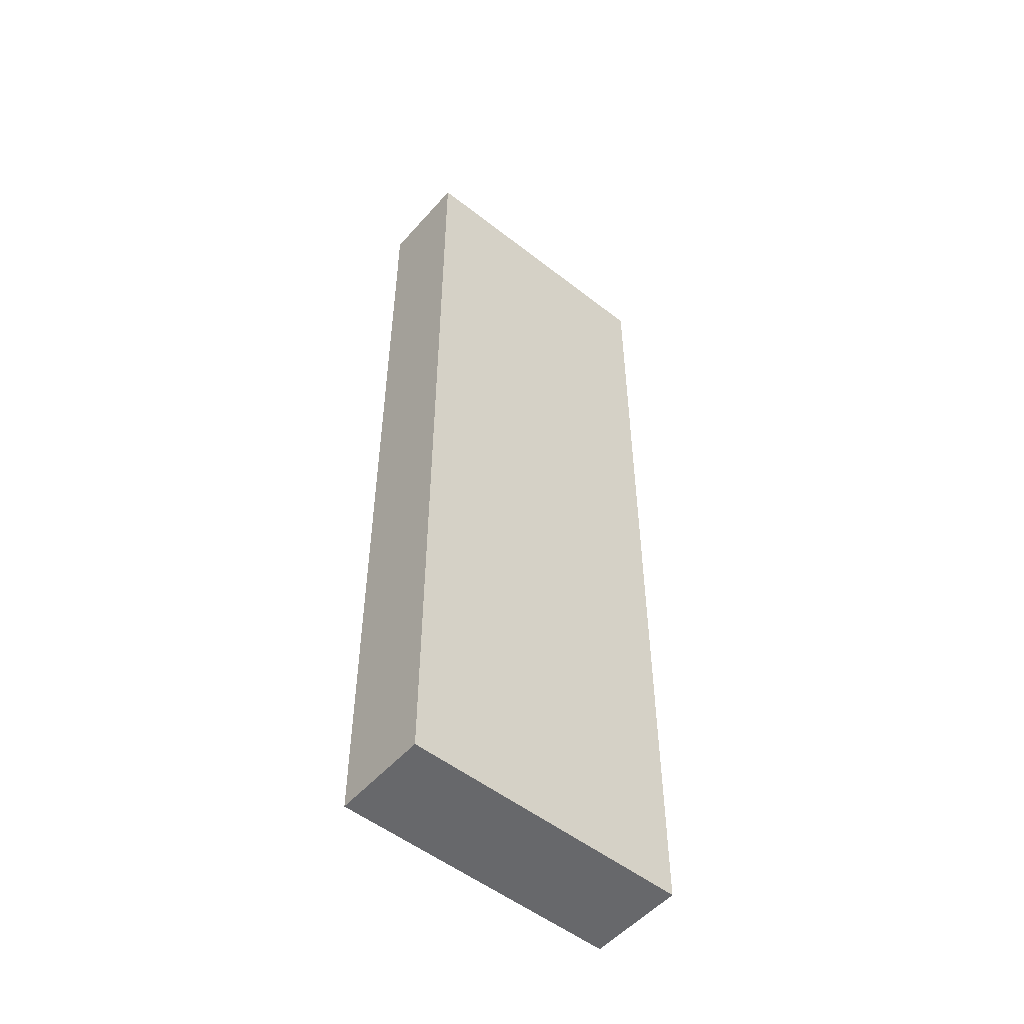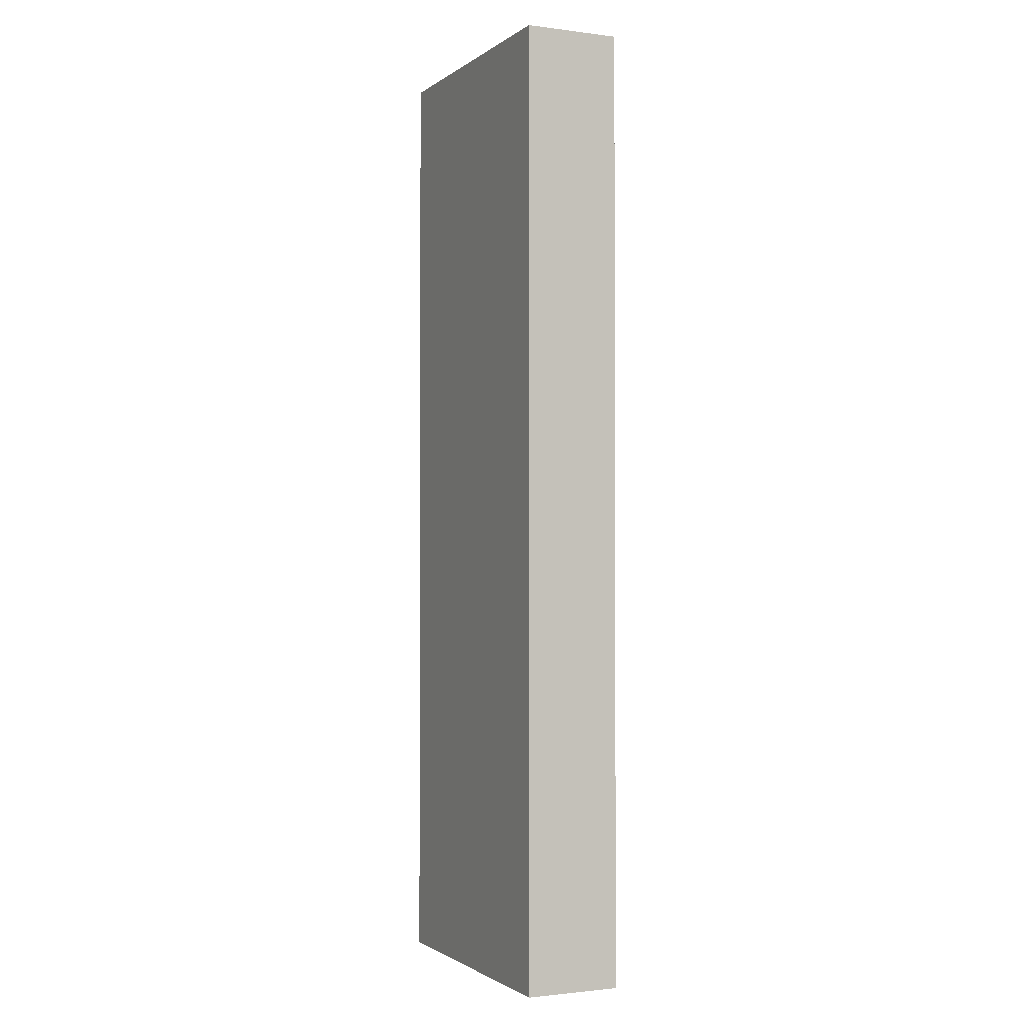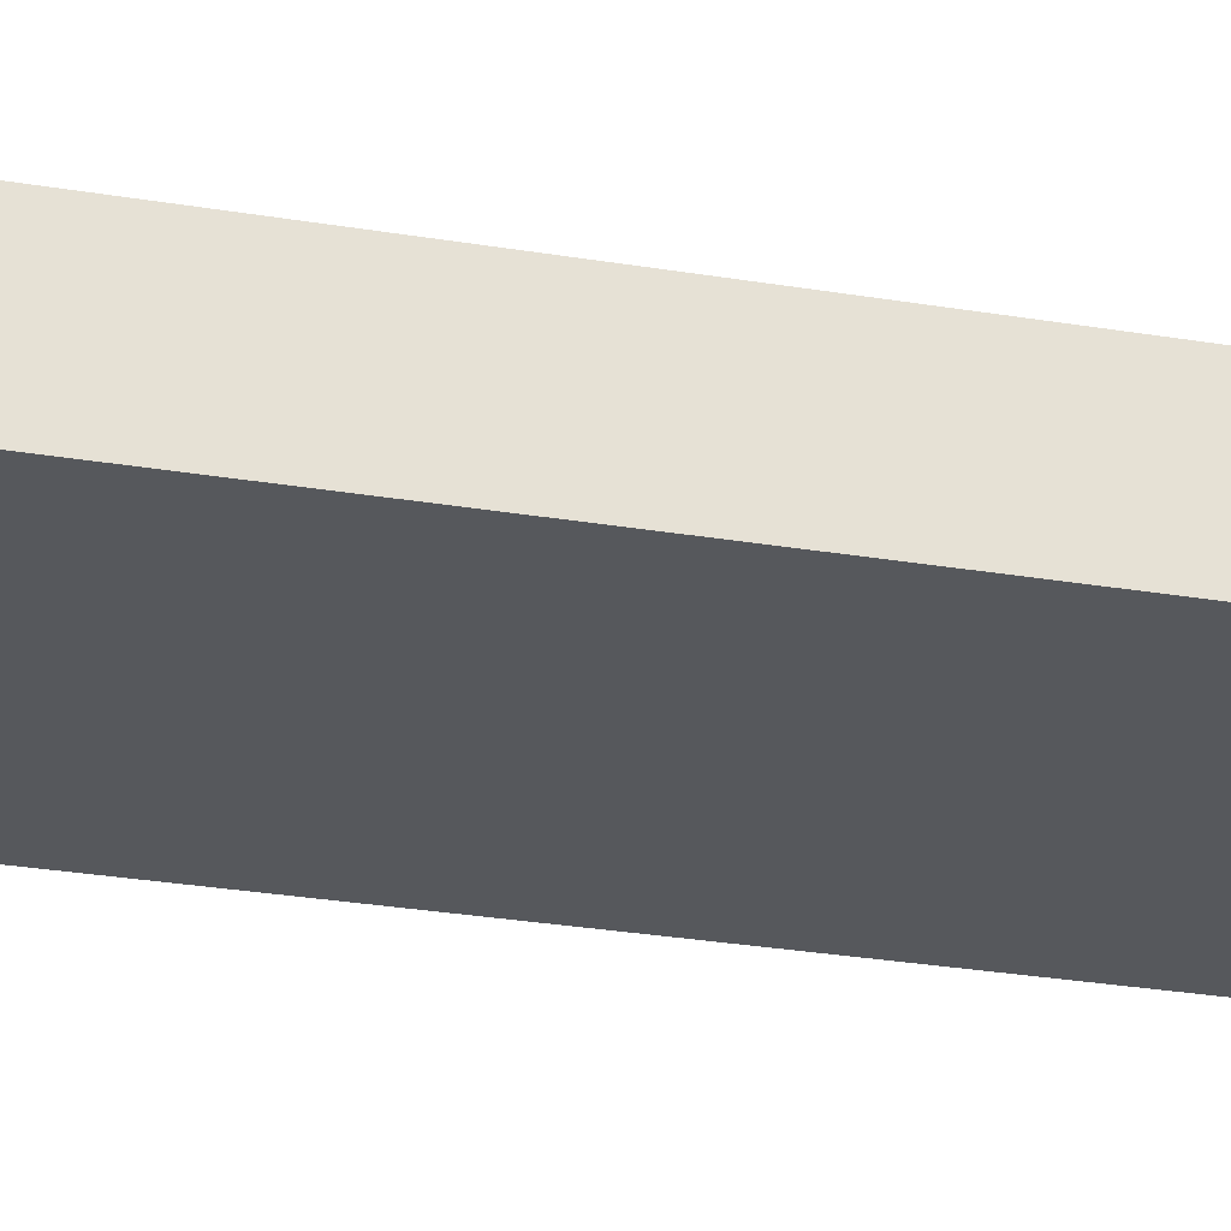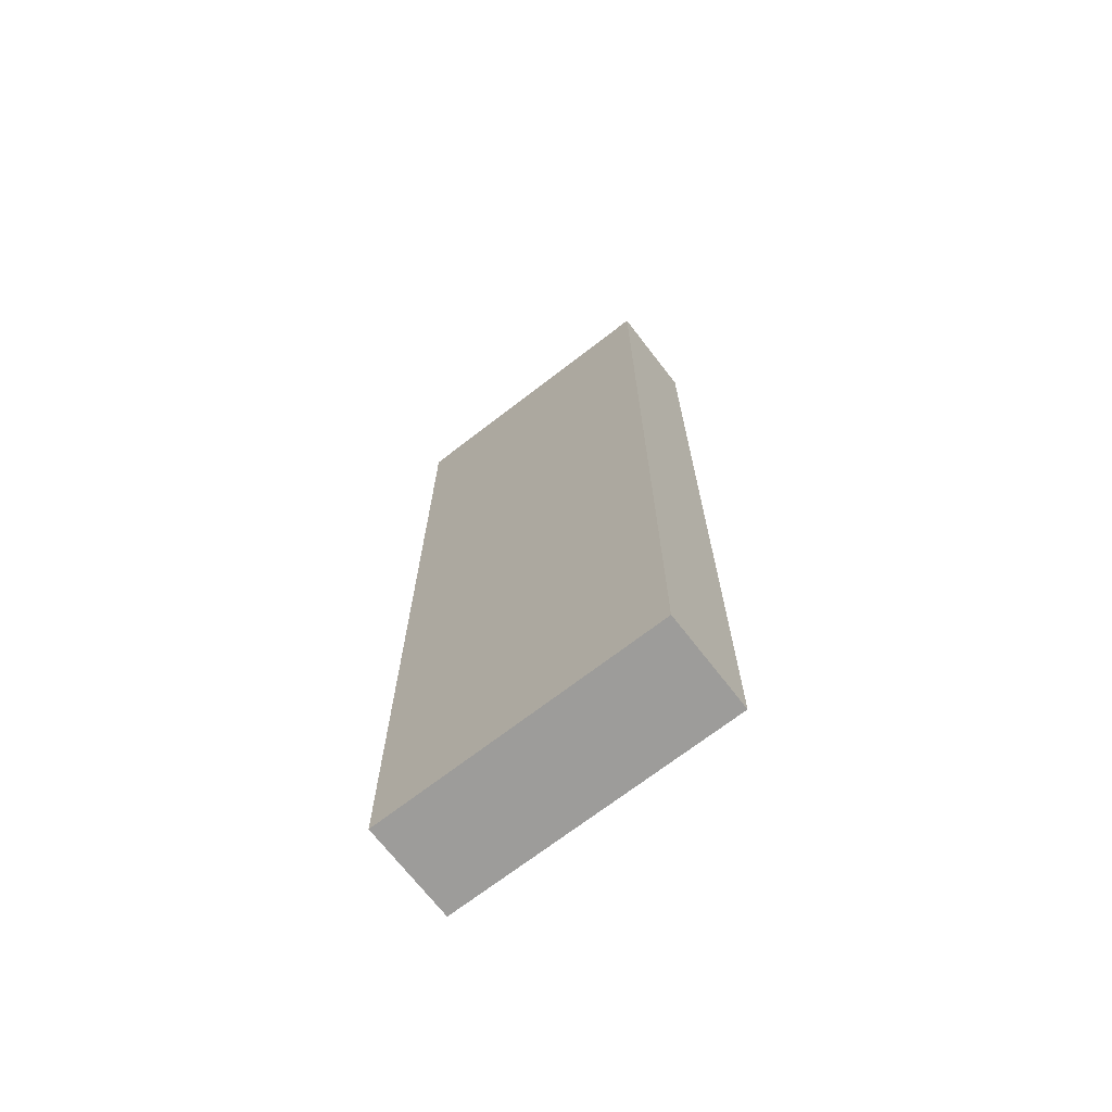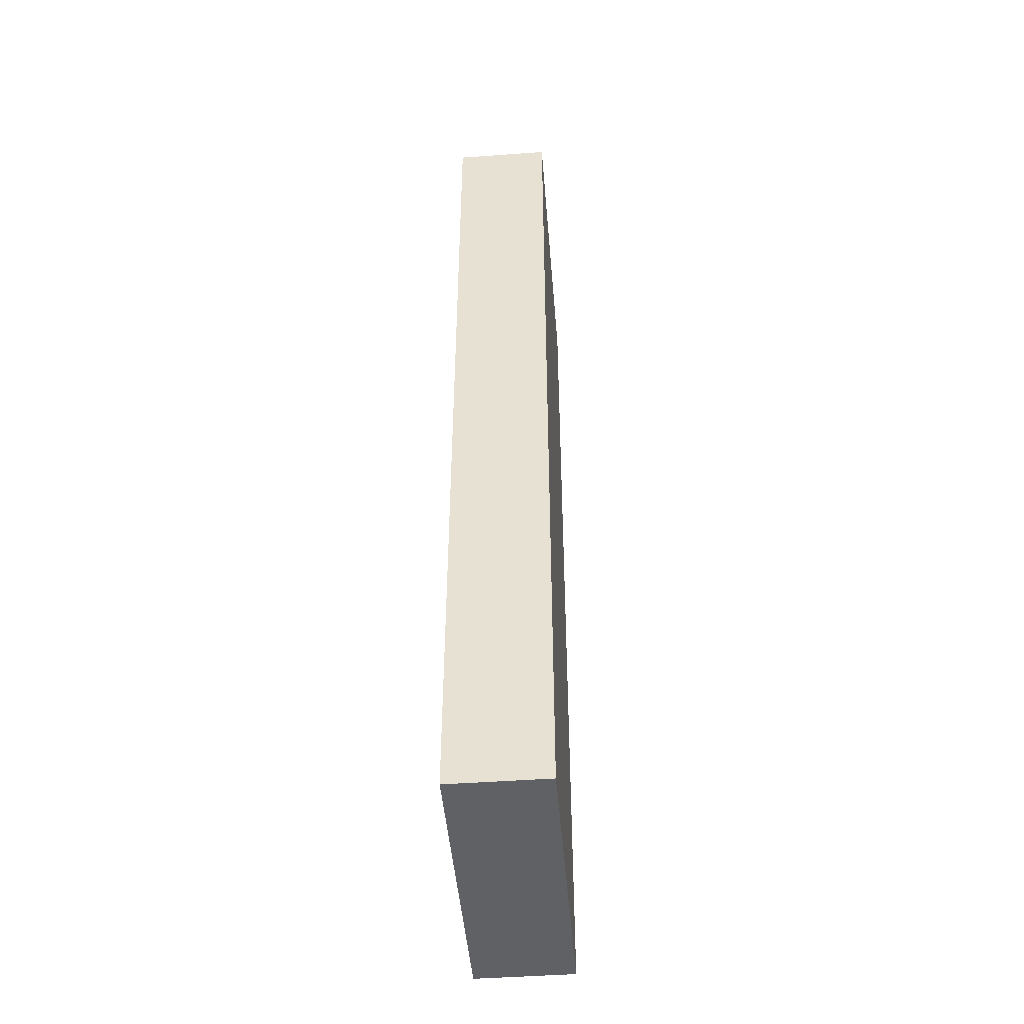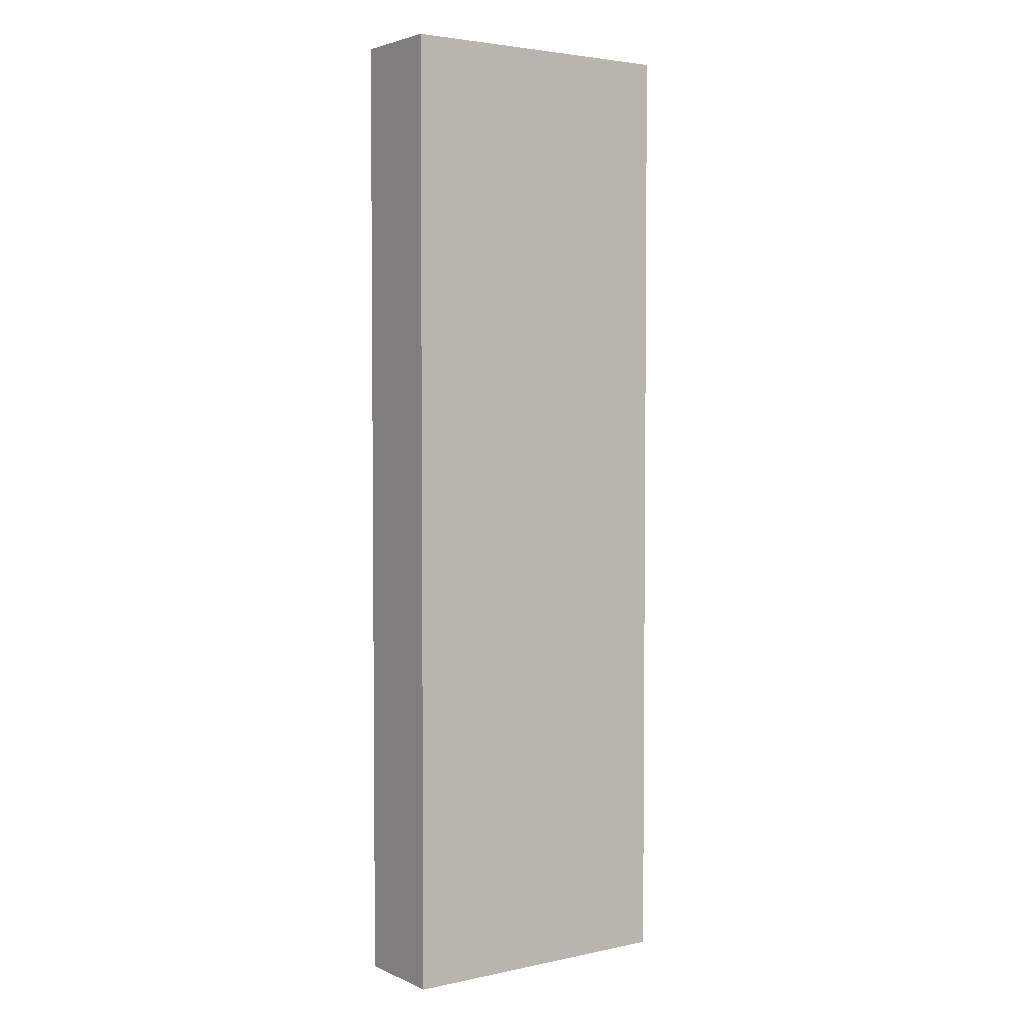
<metadata>
{"format":"obj","ext":"obj","renderer":"f3d","projection":"perspective","resolution":1024,"background":"white","views":[{"elev":-52.5,"azim":-40.1,"up":"+Z"},{"elev":-1.6,"azim":-114.8,"up":"+Z"},{"elev":-28.2,"azim":-104.3,"up":"+Y"},{"elev":-70.3,"azim":-142.3,"up":"+Z"},{"elev":-47.1,"azim":-85.3,"up":"+Z"},{"elev":3.4,"azim":-35.1,"up":"+Z"}]}
</metadata>
<code>
o
v 3.7 10.4 -1.5
v 3.7 10.4 -3.5
v 3.7 10.6 -1.5
v 3.7 10.6 -3.5
v 4.3 10.4 -1.5
v 4.3 10.4 -3.5
v 4.3 10.6 -1.5
v 4.3 10.6 -3.5
v 3.7 10.4 -1.5
v 3.7 10.6 -1.5
v 4.3 10.4 -1.5
v 4.3 10.6 -1.5
v 3.7 10.4 -3.5
v 3.7 10.6 -3.5
v 4.3 10.4 -3.5
v 4.3 10.6 -3.5
v 3.7 10.4 -1.5
v 4.3 10.4 -1.5
v 3.7 10.4 -3.5
v 4.3 10.4 -3.5
v 3.7 10.6 -1.5
v 4.3 10.6 -1.5
v 3.7 10.6 -3.5
v 4.3 10.6 -3.5
f 3 2 1
f 4 2 3
f 5 6 7
f 7 6 8
f 11 10 9
f 12 10 11
f 13 14 15
f 15 14 16
f 19 18 17
f 20 18 19
f 21 22 23
f 23 22 24

</code>
